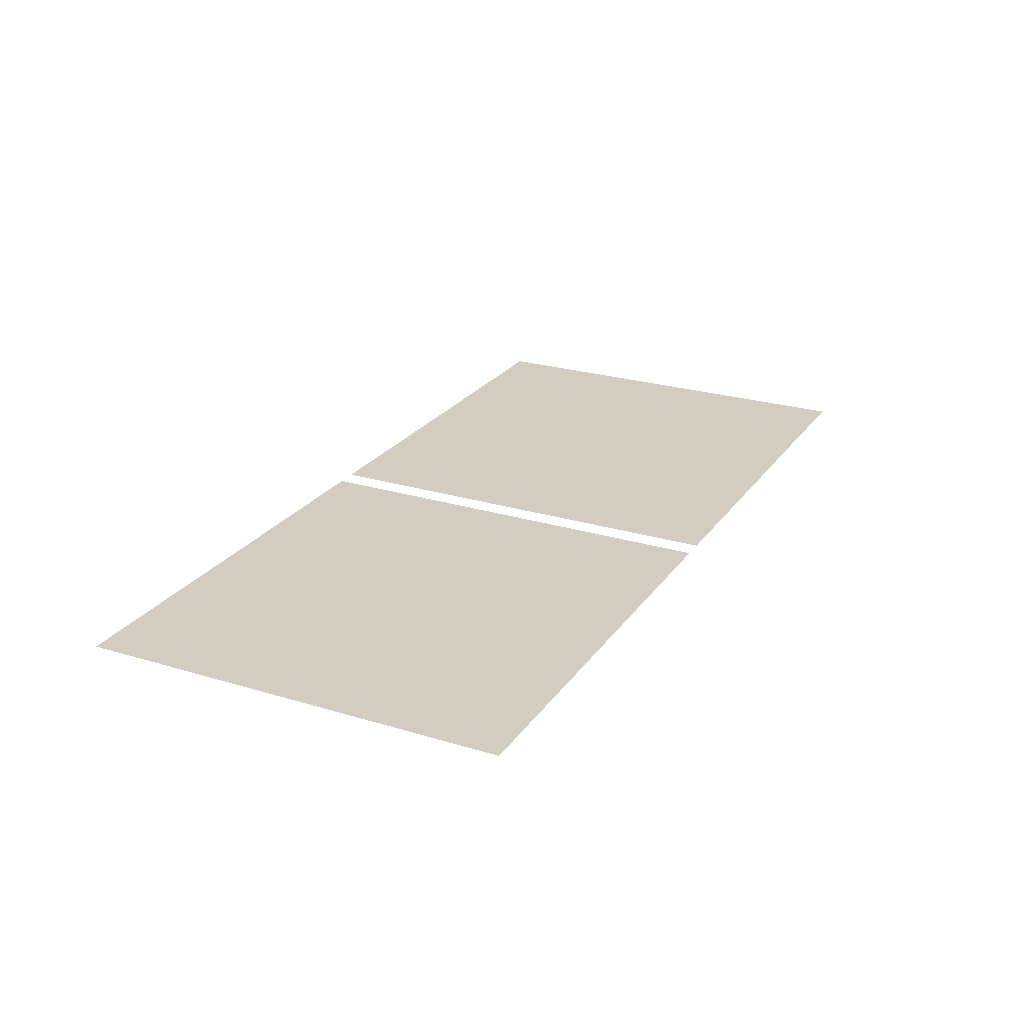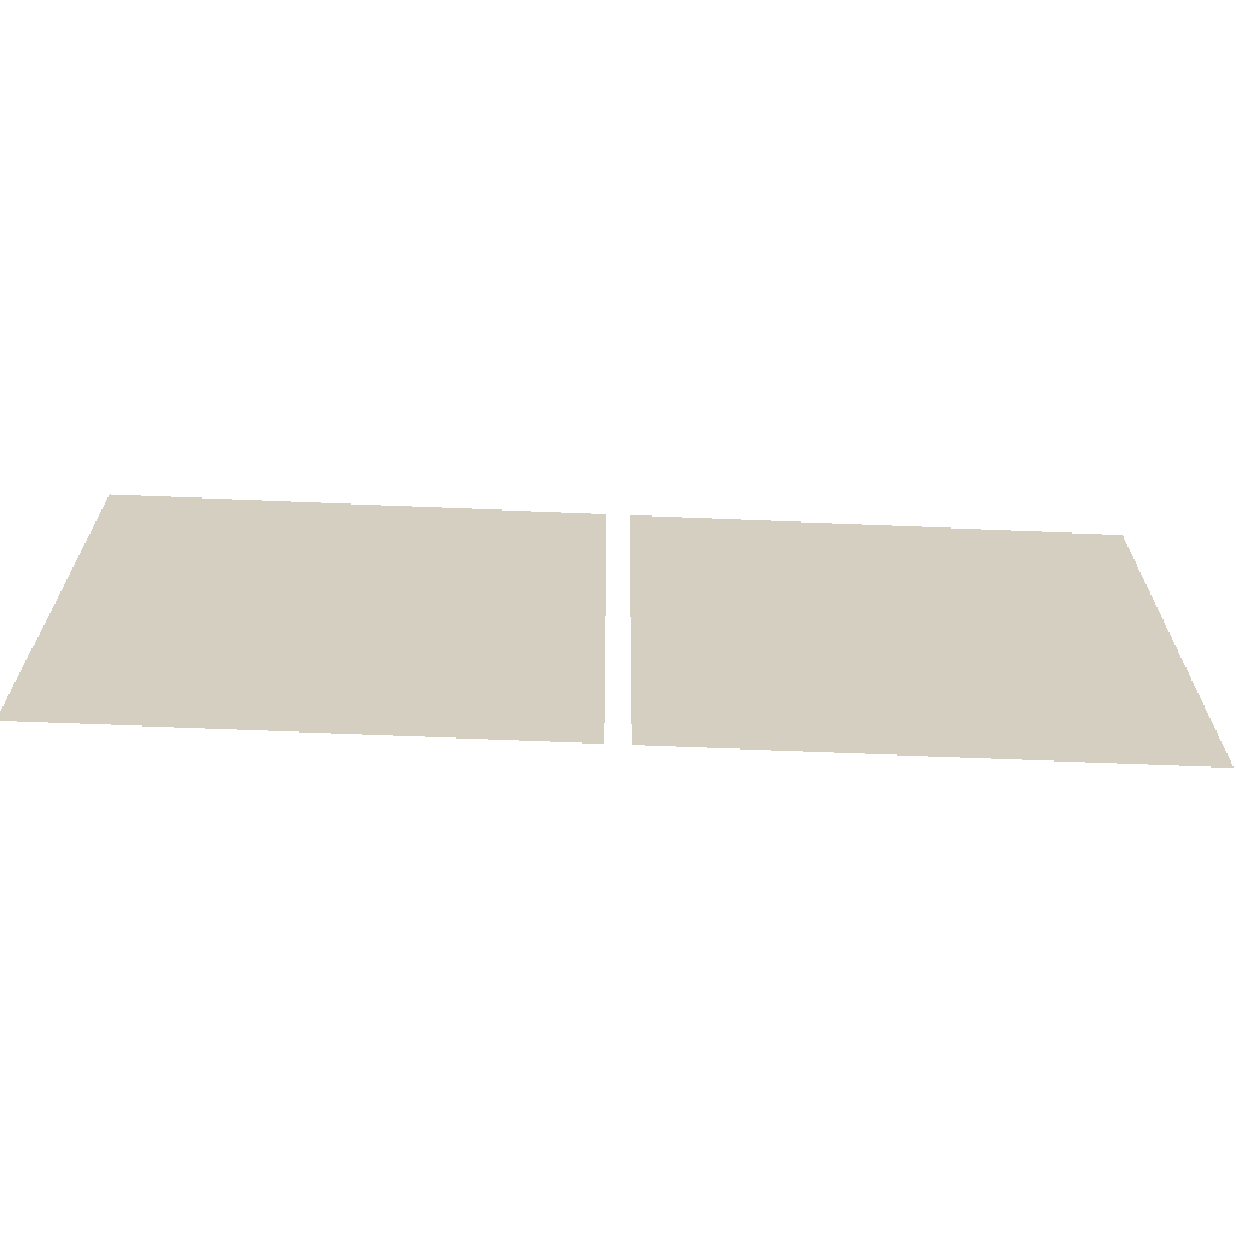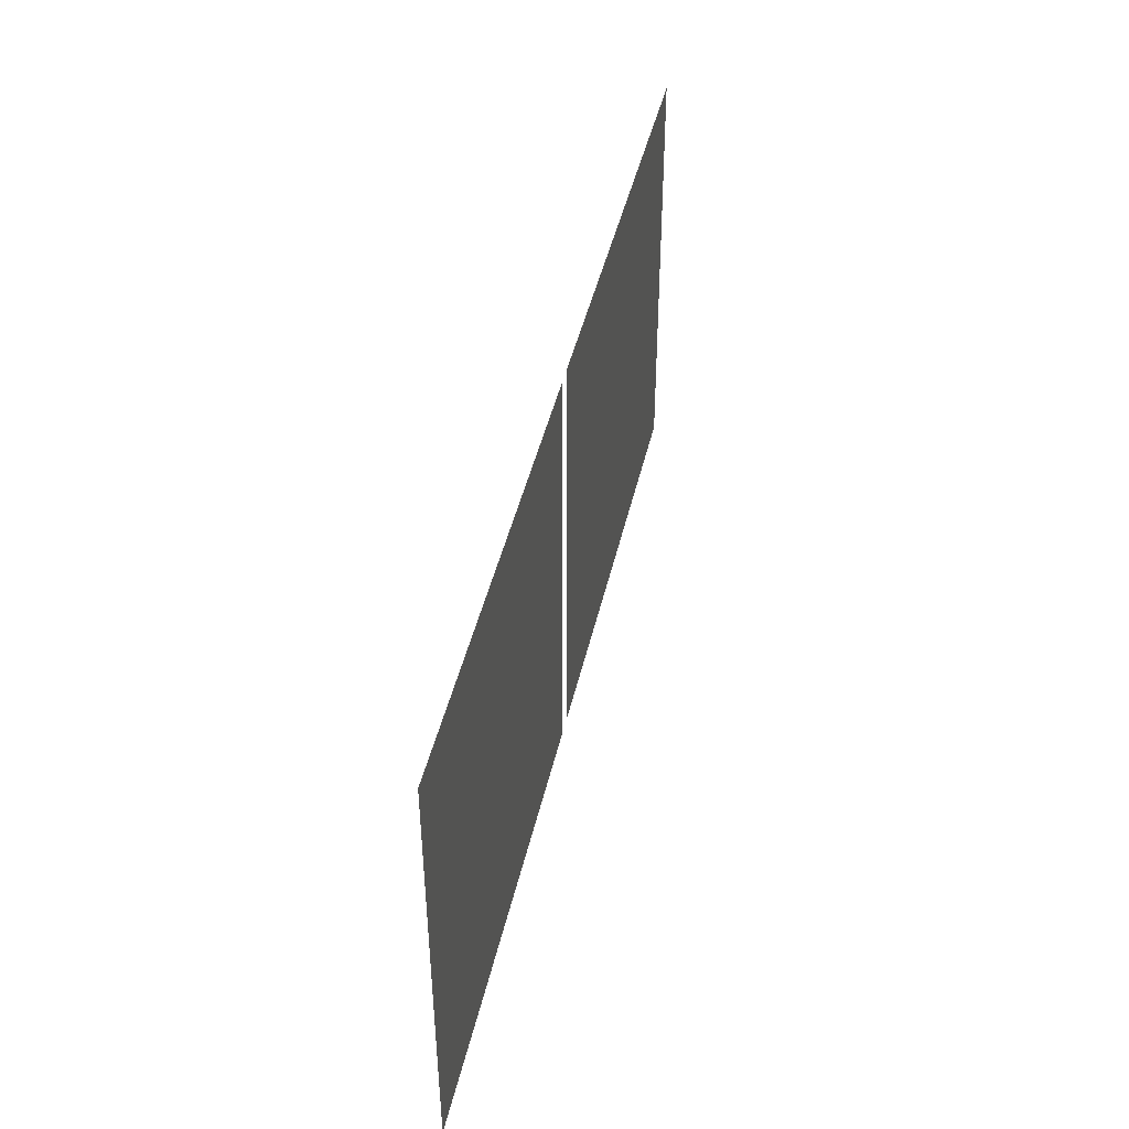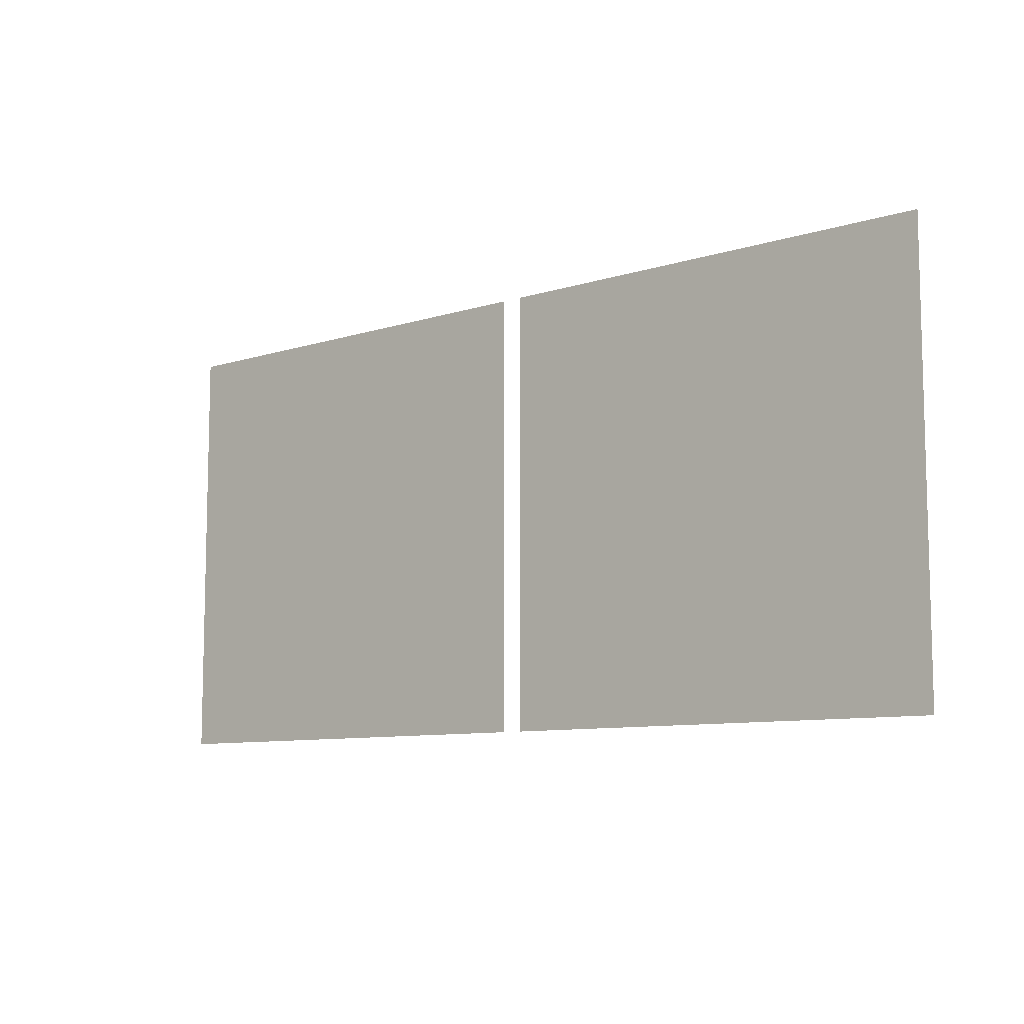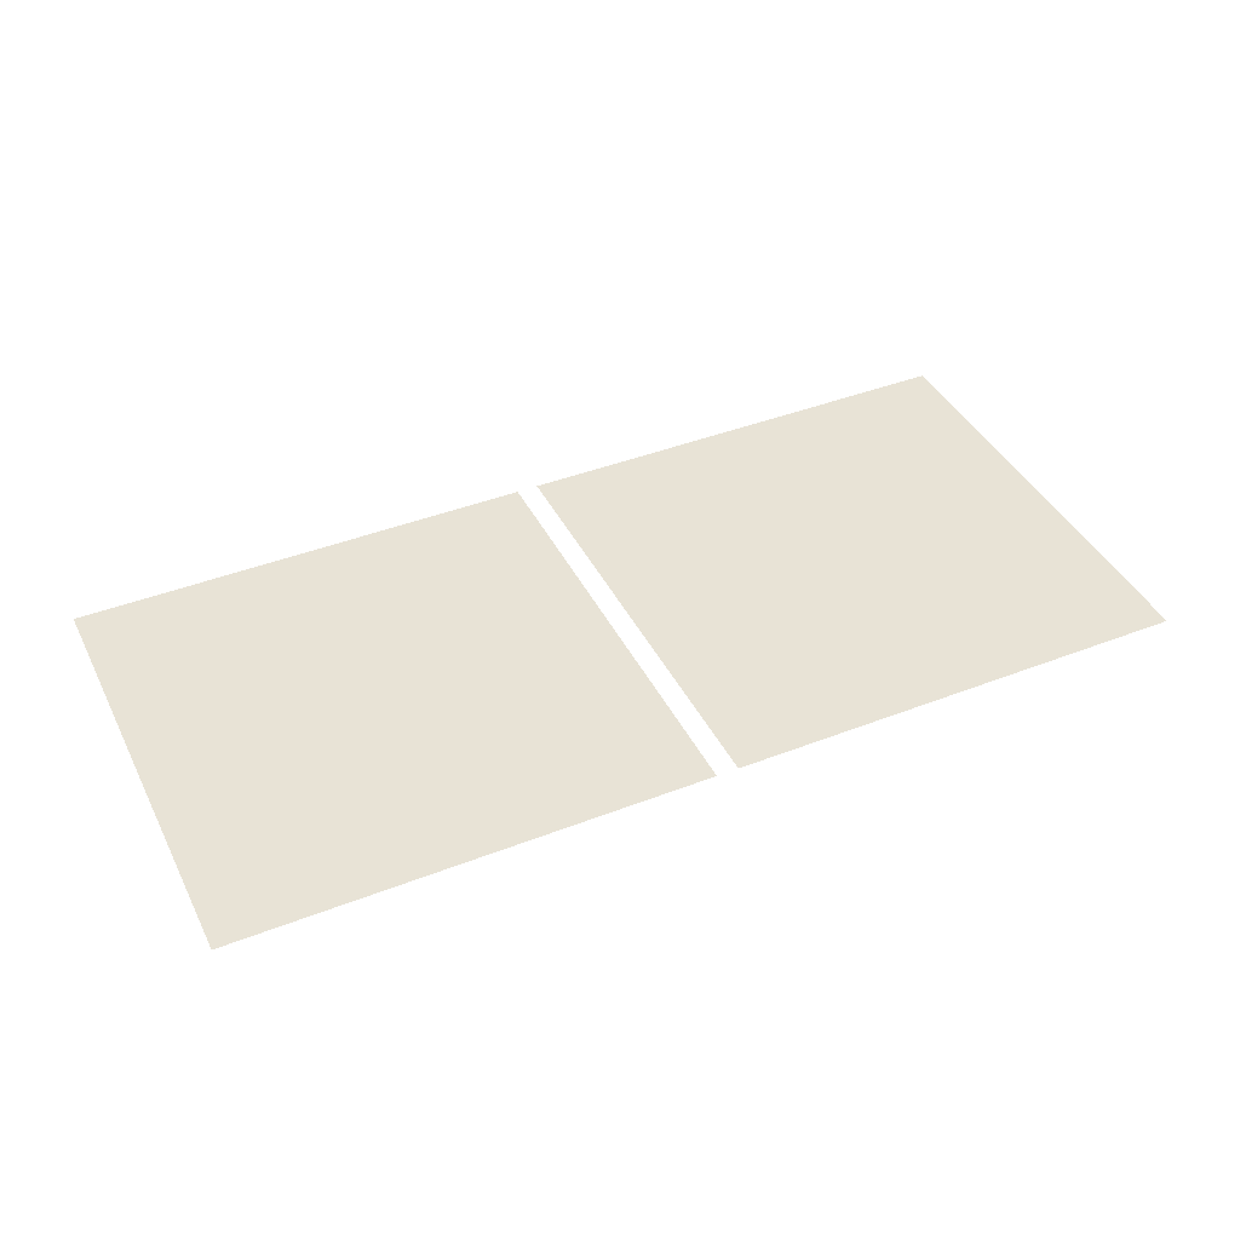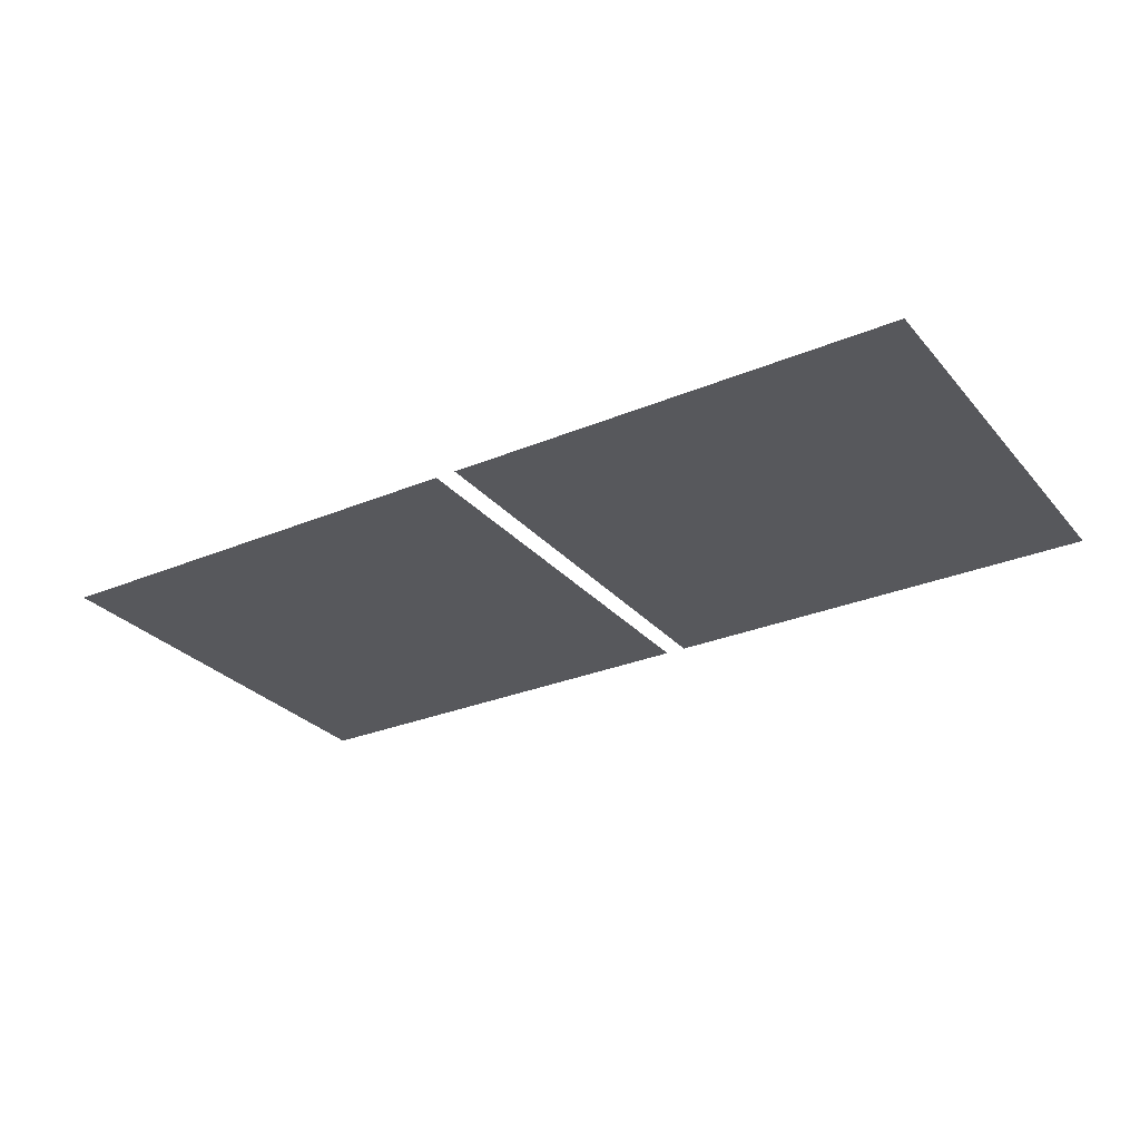
<metadata>
{"format":"obj","ext":"obj","renderer":"f3d","projection":"perspective","resolution":1024,"background":"white","views":[{"elev":24.4,"azim":-63.4,"up":"+Y"},{"elev":-64.5,"azim":177.5,"up":"+Z"},{"elev":43.8,"azim":-77.4,"up":"+Z"},{"elev":-9.0,"azim":40.4,"up":"+Z"},{"elev":41.7,"azim":-25.2,"up":"+Y"},{"elev":-28.7,"azim":32.1,"up":"+Y"}]}
</metadata>
<code>
g default
v -0.06572 2.471 0.4441
v -0.001498 2.471 0.4441
v -0.06572 2.471 0.3818
v -0.001498 2.471 0.3818
v -0.005652 2.471 0.4232
v -0.001498 2.471 0.425
v -0.005652 2.471 0.3818
v -0.005652 2.471 0.4441
v -0.06572 2.471 0.4006
v 0.06572 2.471 0.4441
v 0.001498 2.471 0.4441
v 0.06572 2.471 0.3818
v 0.001498 2.471 0.3818
v 0.005652 2.471 0.4232
v 0.001498 2.471 0.425
v 0.005652 2.471 0.3818
v 0.005652 2.471 0.4441
v 0.06572 2.471 0.4006
g butterfly_free:Wings_wings_Butterfly_Wings
f 9 5 7 3
f 8 5 9 1
f 5 6 4 7
f 2 6 5 8
f 18 12 16 14
f 17 10 18 14
f 14 16 13 15
f 11 17 14 15

</code>
